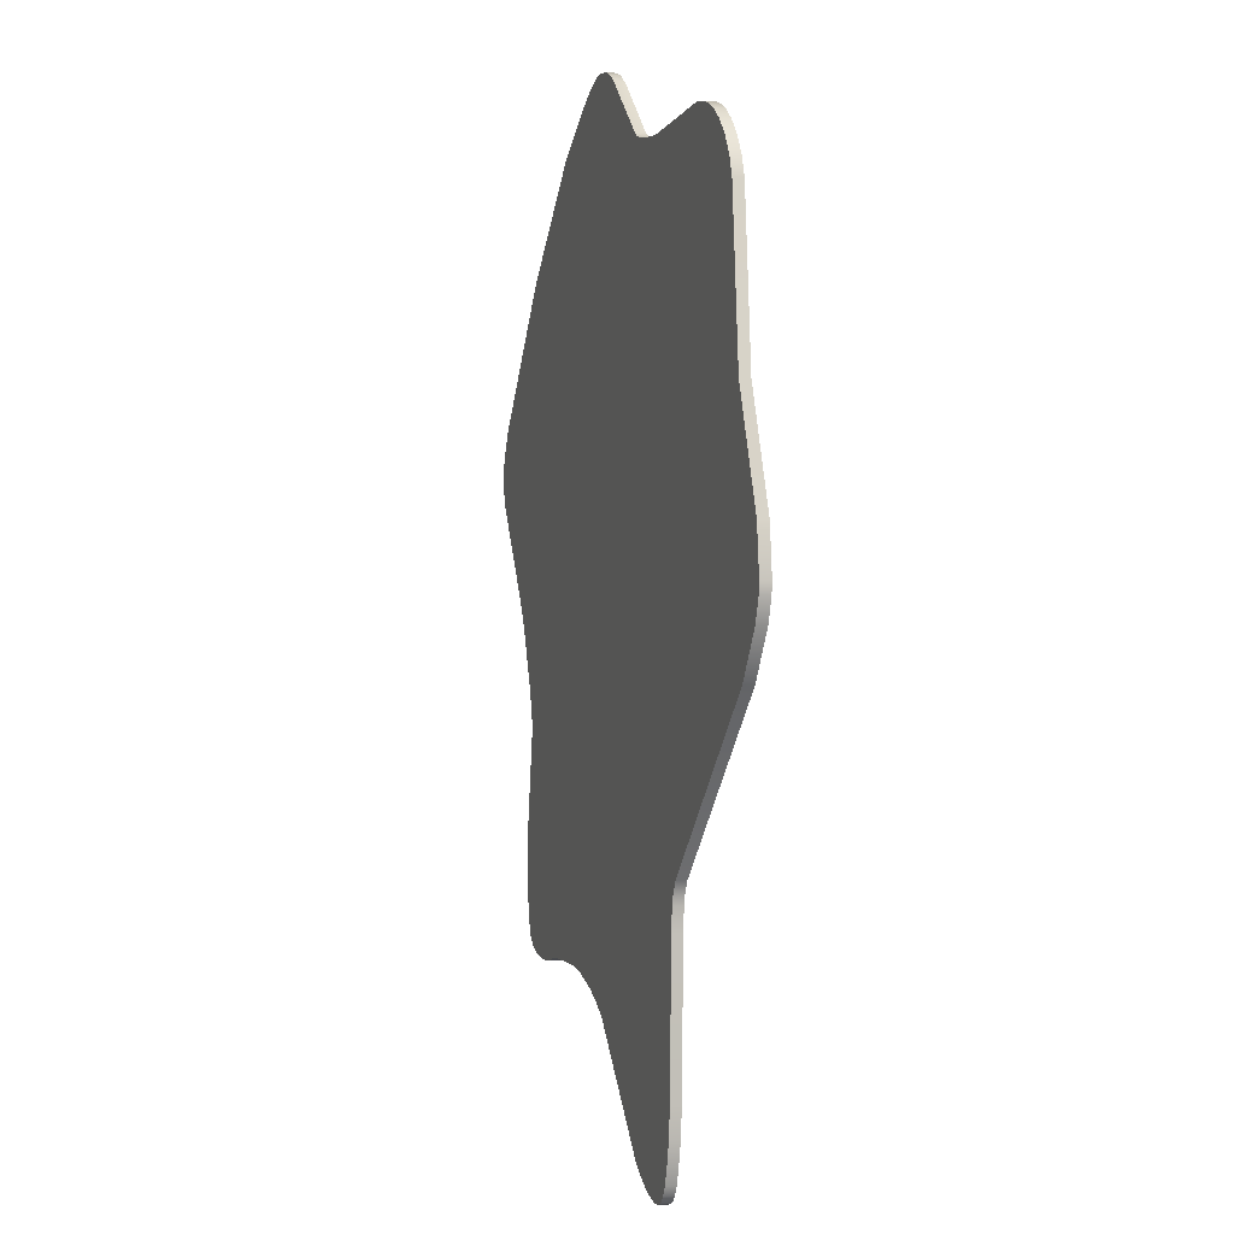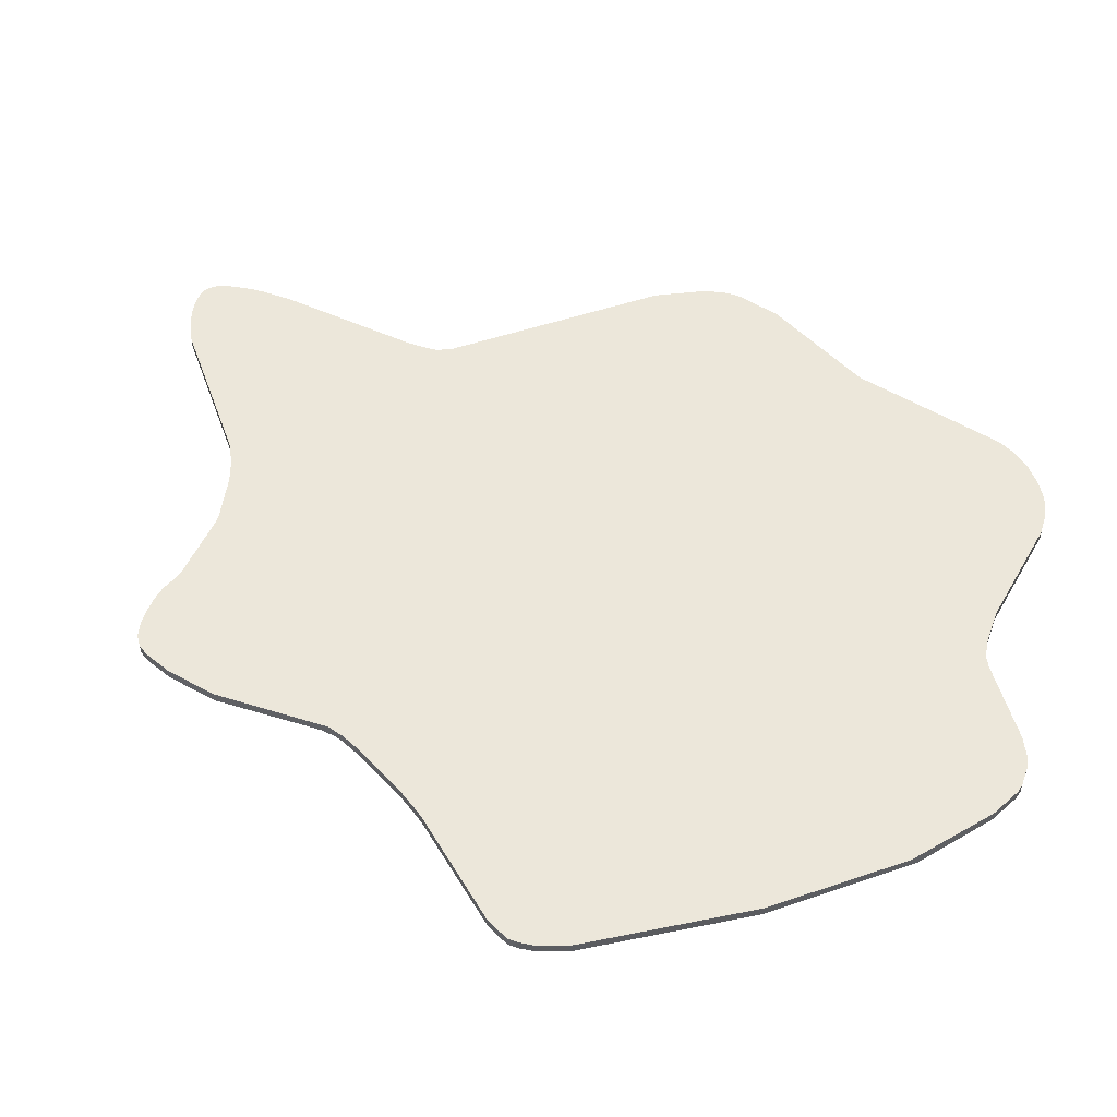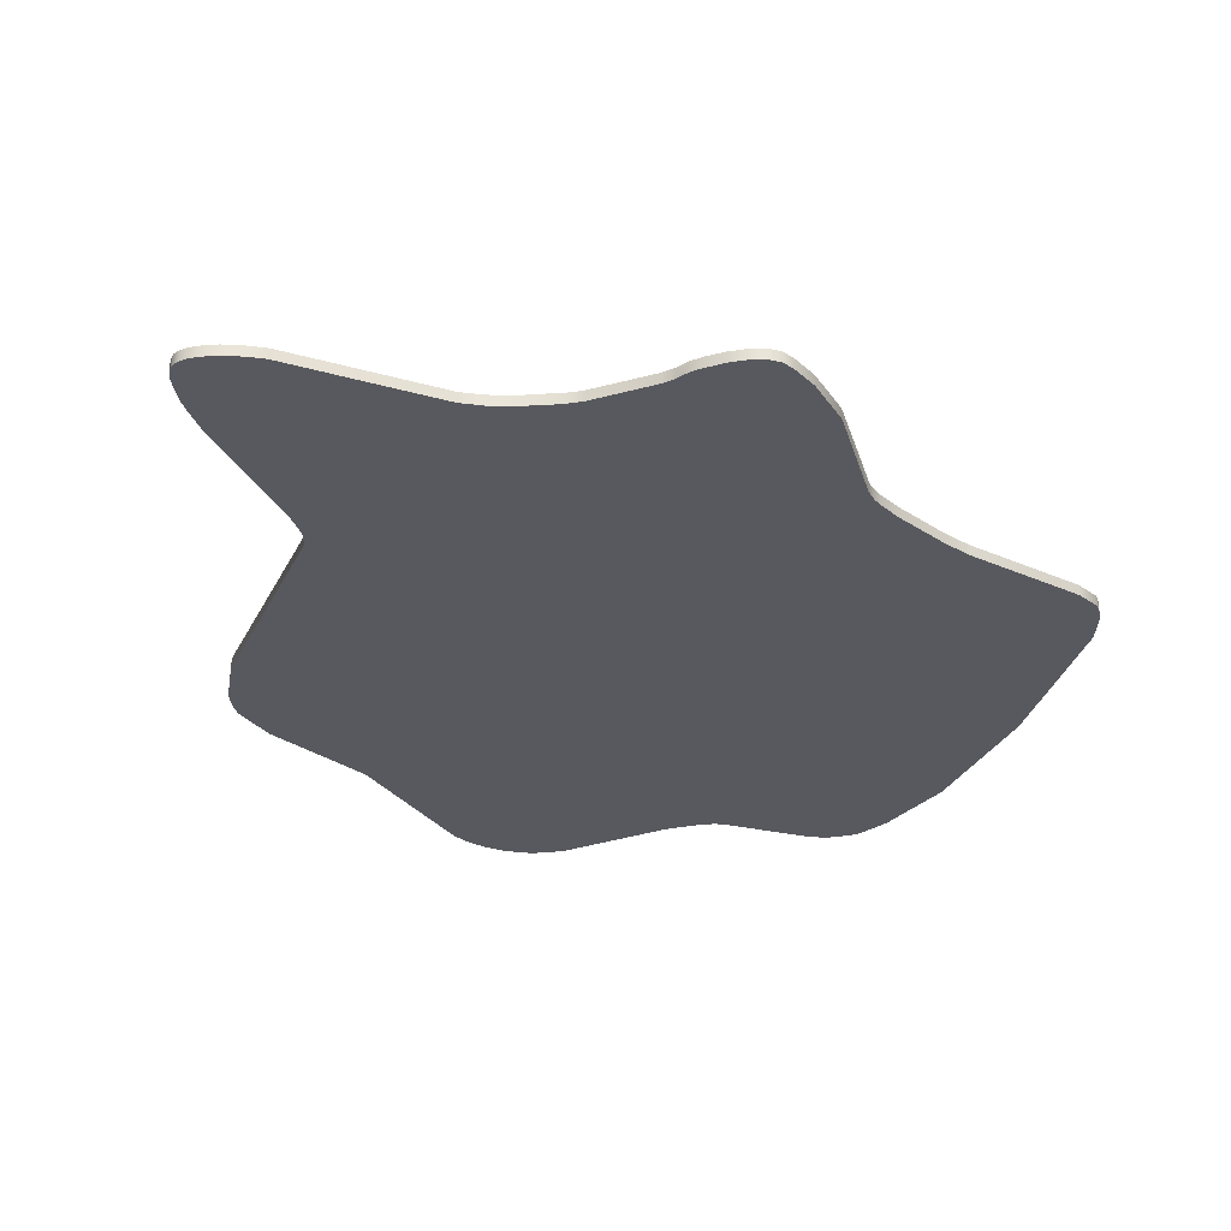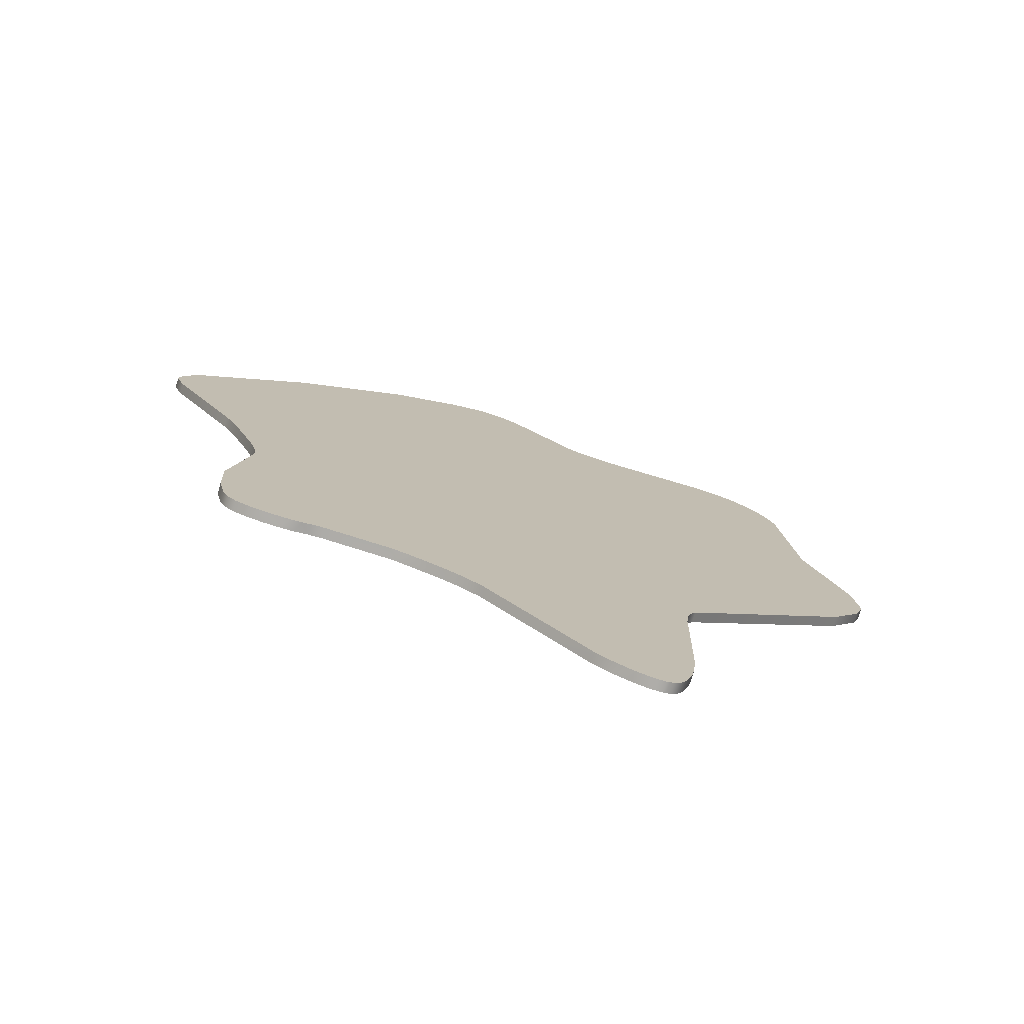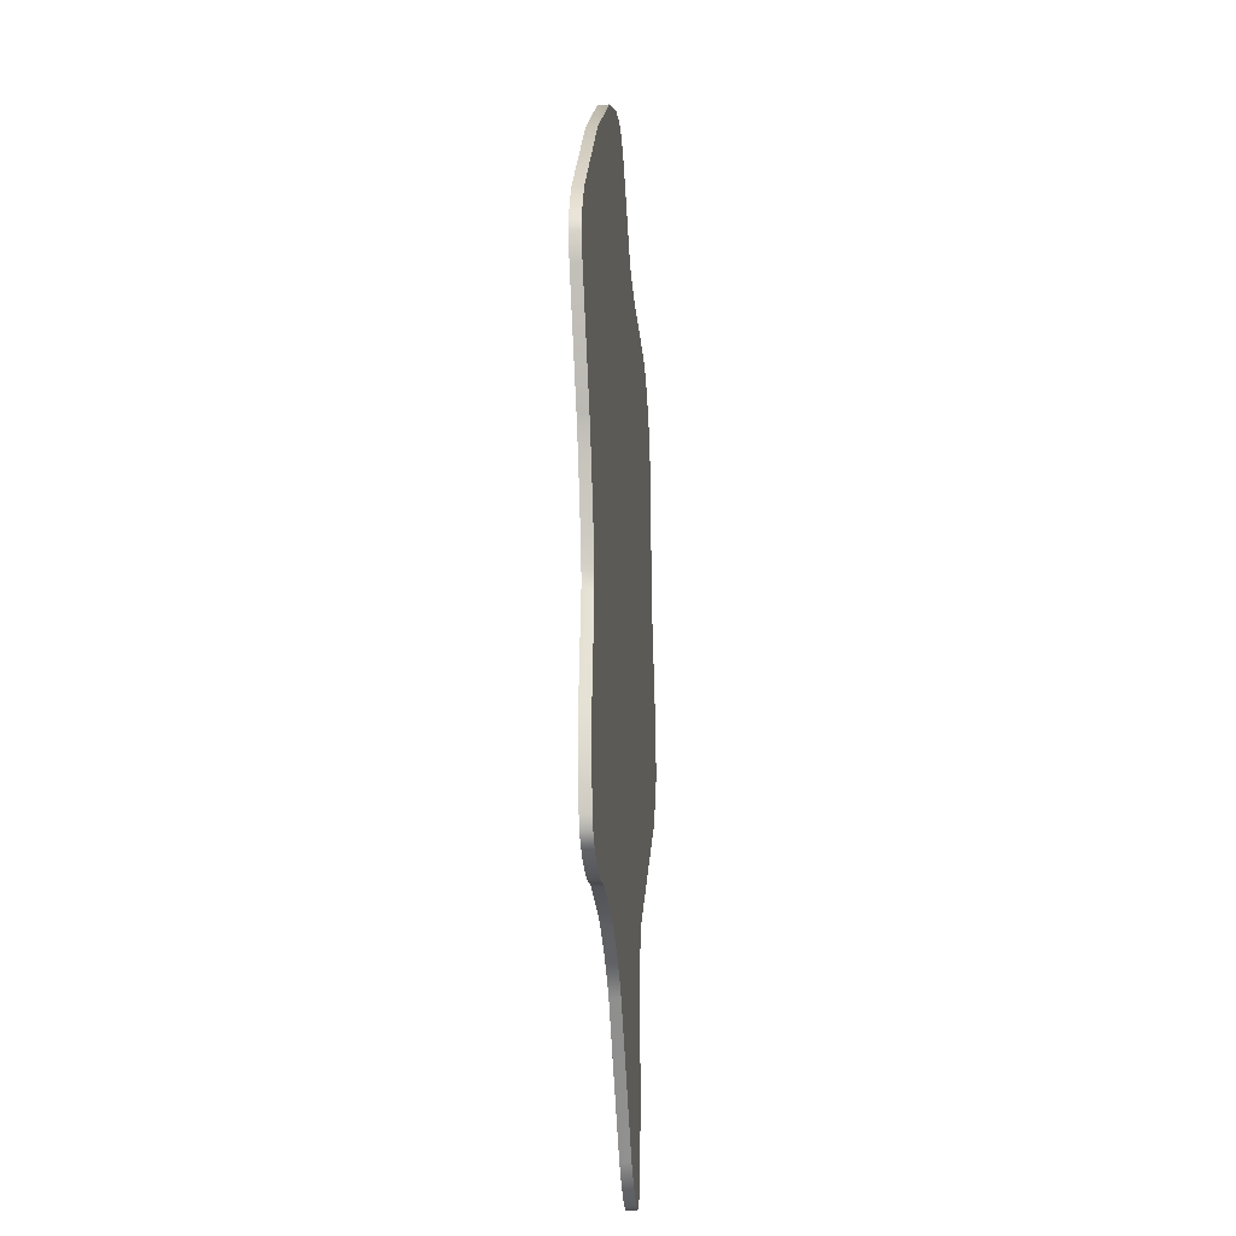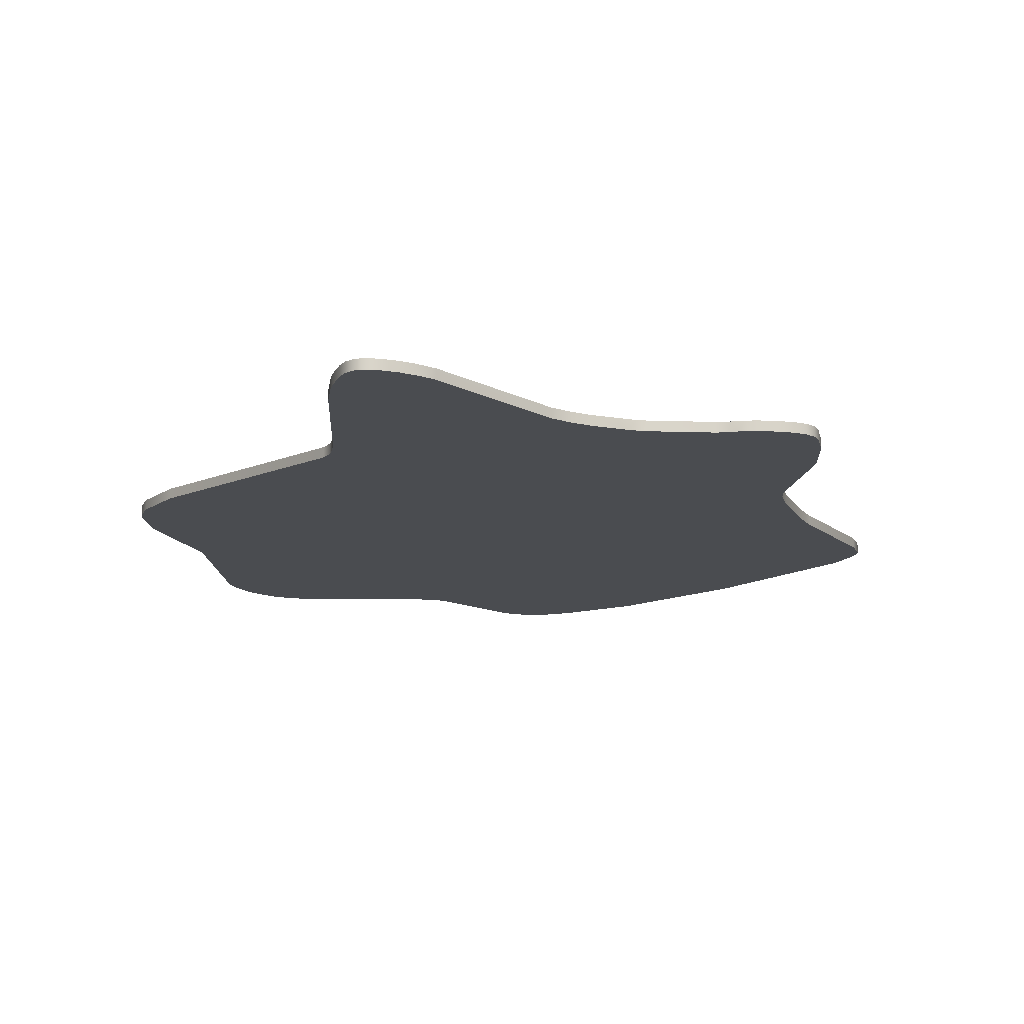
<metadata>
{"format":"obj","ext":"obj","renderer":"f3d","projection":"perspective","resolution":1024,"background":"white","views":[{"elev":-2.7,"azim":73.5,"up":"+Z"},{"elev":52.7,"azim":-62.5,"up":"+Y"},{"elev":-30.3,"azim":-155.2,"up":"+Y"},{"elev":-76.9,"azim":-16.8,"up":"+Z"},{"elev":-24.6,"azim":-85.1,"up":"+Z"},{"elev":-14.7,"azim":179.0,"up":"+Y"}]}
</metadata>
<code>
o TFA6_Curve_Mesh.001
v 0.2138 0.01719 0.6127
v 0.16 -0 0.6204
v 0.2138 -0 0.6127
v -0.2647 0.01719 0.6678
v -0.4399 -0 0.5079
v -0.2545 -0 0.6754
v 0.5845 0.01719 -0.1706
v 0.3055 0 -0.4299
v 0.3055 0.01719 -0.4299
v -0.08231 0.01719 -0.6295
v -0.0526 0 -0.6503
v -0.08231 0 -0.6295
v 0.2911 0.01719 -0.4651
v 0.2944 0 -0.4506
v 0.2911 0 -0.4651
v 0.5485 0.01719 0.4873
v 0.5379 -0 0.5183
v 0.5485 -0 0.4873
v 0.2944 0.01719 -0.4506
v -0.465 0.01719 -0.1895
v -0.4618 0 -0.2057
v -0.465 0 -0.1895
v 0.402 0.01719 0.6177
v 0.6347 0 -0.09702
v 0.5845 0 -0.1706
v -0.08185 -0 0.7643
v -0.1339 0.01719 0.7462
v -0.1339 -0 0.7462
v 0.6415 0.01719 0.03583
v 0.6501 0 -0.0414
v 0.6501 0.01719 -0.0414
v 0.1984 0.01719 -0.8781
v 0.2117 0 -0.8801
v 0.1984 0 -0.8781
v 0.474 0.01719 0.5935
v 0.4974 -0 0.5746
v 0.4974 0.01719 0.5746
v 0.2117 0.01719 -0.8801
v 0.2251 0 -0.88
v 0.004273 -0 0.7415
v -0.01384 0.01719 0.7529
v -0.01384 -0 0.7529
v 0.1192 0.01719 -0.8361
v -0.0526 0.01719 -0.6503
v -0.5366 0.01719 -0.009322
v -0.6423 -0 0.1577
v -0.6423 0.01719 0.1577
v -0.3304 0.01719 -0.5817
v -0.3097 0 -0.5794
v -0.3304 0 -0.5817
v -0.4024 0 -0.5867
v -0.3755 0.01719 -0.5886
v -0.3633 0 -0.5883
v -0.4664 0 -0.5585
v -0.4517 0.01719 -0.572
v -0.4517 0 -0.572
v 0.248 0.01719 -0.865
v 0.2568 0 -0.8496
v 0.248 0 -0.865
v -0.626 0.01719 0.2842
v -0.6492 -0 0.2372
v -0.626 -0 0.2842
v 0.28 0 -0.7346
v 0.2742 0 -0.784
v 0.28 0.01719 -0.7346
v 0.4381 0.01719 0.6107
v 0.4621 -0 0.6006
v 0.4621 0.01719 0.6006
v -0.6549 0.01719 0.2166
v -0.6492 0.01719 0.2372
v -0.4749 0 -0.54
v -0.486 0.01719 -0.4929
v -0.4749 0.01719 -0.54
v 0.52 0.01719 0.5487
v 0.52 -0 0.5487
v 0.1187 -0 0.6359
v 0.01308 0.01719 0.7347
v 0.474 -0 0.5935
v 0.2568 0.01719 -0.8496
v 0.2697 0 -0.8081
v -0.03345 0.01719 0.7611
v -0.06791 -0 0.7658
v -0.03345 -0 0.7611
v 0.6347 0.01719 -0.09702
v 0.6479 0 -0.05964
v 0.1728 0 -0.8698
v 0.1728 0.01719 -0.8698
v -0.4616 0 -0.2304
v -0.4907 0.01719 -0.4073
v -0.4907 0 -0.4073
v 0.1499 0.01719 -0.8579
v 0.14 0 -0.8517
v 0.5731 -0 0.223
v 0.6415 -0 0.03583
v -0.2025 0 -0.5849
v -0.1863 0.01719 -0.5878
v -0.1755 0 -0.5907
v -0.3097 0.01719 -0.5794
v -0.1154 0.01719 -0.6126
v -0.1154 0 -0.6126
v 0.5731 0.01719 0.223
v 0.2251 0.01719 -0.88
v 0.2375 0 -0.8755
v 0.5379 0.01719 0.5183
v 0.13 0.01719 0.6288
v 0.13 -0 0.6288
v -0.6568 0.01719 0.1985
v -0.6549 -0 0.2166
v -0.429 0 -0.5813
v -0.6568 -0 0.1985
v 0.402 -0 0.6177
v 0.4381 -0 0.6107
v -0.3436 0 -0.5859
v -0.4024 0.01719 -0.5867
v -0.429 0.01719 -0.5813
v -0.3525 0.01719 -0.5874
v -0.4767 0.01719 -0.1496
v -0.4767 0 -0.1496
v -0.4607 0.01719 -0.2183
v 0.16 0.01719 0.6204
v -0.4399 0.01719 0.5079
v -0.4664 0.01719 -0.5585
v 0.2375 0.01719 -0.8755
v 0.6479 0.01719 -0.05964
v -0.06791 0.01719 0.7658
v -0.08185 0.01719 0.7643
v 0.1192 0 -0.8361
v -0.5366 0 -0.009322
v 0.2863 0.01719 -0.5026
v 0.2863 0 -0.5026
v 0.2884 0.01719 -0.4827
v 0.2884 0 -0.4827
v 0.2697 0.01719 -0.8081
v 0.2742 0.01719 -0.784
v -0.486 0 -0.4929
v 0.1126 0.01719 0.6408
v -0.2025 0.01719 -0.5849
v -0.5115 0.01719 -0.06042
v -0.529 0.01719 -0.02334
v -0.5115 0 -0.06042
v -0.529 0 -0.02334
f 105 2 120
f 4 5 6
f 70 62 60
f 83 41 81
f 19 15 13
f 20 21 22
f 111 1 3
f 54 73 122
f 7 8 9
f 40 41 42
f 34 87 32
f 51 52 53
f 27 6 28
f 126 28 26
f 130 131 132
f 76 77 40
f 98 50 48
f 124 24 84
f 88 89 90
f 86 91 87
f 92 43 91
f 122 56 54
f 38 34 32
f 95 96 97
f 97 99 100
f 117 140 138
f 74 17 104
f 57 103 123
f 105 76 106
f 126 82 125
f 112 68 66
f 47 110 107
f 113 48 50
f 53 116 113
f 88 21 119
f 18 101 16
f 120 3 1
f 63 129 130
f 101 94 29
f 4 121 5
f 20 119 21
f 40 77 41
f 51 114 52
f 27 4 6
f 5 141 106
f 44 12 10
f 127 44 43
f 108 70 69
f 76 136 77
f 88 119 89
f 86 92 91
f 92 127 43
f 137 49 98
f 7 24 25
f 135 89 72
f 104 18 16
f 79 59 57
f 110 69 107
f 94 31 29
f 10 131 44
f 10 100 99
f 37 75 74
f 78 37 35
f 135 73 71
f 123 39 102
f 95 137 96
f 97 96 99
f 105 136 76
f 62 121 60
f 22 117 20
f 31 85 124
f 133 58 79
f 23 112 66
f 68 78 35
f 51 115 114
f 125 83 81
f 102 33 38
f 9 14 19
f 128 47 45
f 65 64 134
f 138 141 139
f 139 128 45
f 113 116 48
f 53 52 116
f 64 133 134
f 132 13 15
f 115 56 55
f 105 106 2
f 70 61 62
f 83 42 41
f 19 14 15
f 111 23 1
f 54 71 73
f 7 25 8
f 34 86 87
f 126 27 28
f 130 129 131
f 98 49 50
f 124 85 24
f 122 55 56
f 38 33 34
f 117 118 140
f 74 75 17
f 57 59 103
f 126 26 82
f 112 67 68
f 47 46 110
f 18 93 101
f 120 2 3
f 63 65 129
f 101 93 94
f 103 59 39
f 59 58 33
f 39 59 33
f 58 80 86
f 80 64 92
f 58 86 34
f 64 63 127
f 63 130 11
f 64 127 92
f 34 33 58
f 92 86 80
f 11 127 63
f 11 130 132
f 12 11 132
f 12 132 15
f 100 12 14
f 12 15 14
f 97 100 8
f 100 14 8
f 8 25 93
f 25 24 94
f 93 25 94
f 95 97 88
f 97 8 21
f 21 8 22
f 24 85 30
f 30 94 24
f 93 18 3
f 18 17 75
f 111 18 75
f 49 95 88
f 8 93 118
f 22 8 118
f 18 111 3
f 53 113 50
f 50 49 90
f 97 21 88
f 75 36 111
f 36 78 111
f 78 67 112
f 111 78 112
f 53 50 135
f 109 51 71
f 51 53 135
f 54 56 71
f 56 109 71
f 135 71 51
f 88 90 49
f 90 135 50
f 93 3 2
f 93 2 118
f 2 106 140
f 118 2 140
f 76 40 28
f 40 42 26
f 28 40 26
f 106 76 5
f 140 106 141
f 42 83 26
f 83 82 26
f 28 6 76
f 6 5 76
f 5 62 128
f 141 5 128
f 62 61 46
f 61 108 46
f 108 110 46
f 46 128 62
f 44 11 12
f 127 11 44
f 108 61 70
f 137 95 49
f 7 84 24
f 135 90 89
f 104 17 18
f 79 58 59
f 110 108 69
f 94 30 31
f 107 69 47
f 69 70 47
f 70 60 47
f 60 121 45
f 121 4 105
f 4 27 136
f 27 126 77
f 126 125 81
f 41 126 81
f 41 77 126
f 77 136 27
f 4 136 105
f 60 45 47
f 139 45 121
f 138 139 105
f 139 121 105
f 105 120 138
f 1 23 16
f 23 66 35
f 16 23 74
f 120 1 101
f 117 101 9
f 117 138 120
f 20 117 9
f 101 117 120
f 66 68 35
f 35 37 23
f 37 74 23
f 74 104 16
f 101 29 7
f 29 31 84
f 7 29 84
f 16 101 1
f 72 89 48
f 89 119 98
f 96 119 9
f 119 20 9
f 31 124 84
f 7 9 101
f 119 96 137
f 122 73 55
f 73 72 114
f 115 73 114
f 115 55 73
f 52 114 72
f 48 116 52
f 48 52 72
f 98 48 89
f 119 137 98
f 9 19 99
f 96 9 99
f 19 13 10
f 13 131 10
f 129 65 44
f 65 134 43
f 44 65 43
f 99 19 10
f 131 129 44
f 134 133 91
f 133 79 87
f 79 57 38
f 32 79 38
f 57 123 102
f 102 38 57
f 32 87 79
f 87 91 133
f 91 43 134
f 10 12 100
f 37 36 75
f 78 36 37
f 135 72 73
f 123 103 39
f 62 5 121
f 22 118 117
f 31 30 85
f 133 80 58
f 23 111 112
f 68 67 78
f 51 109 115
f 125 82 83
f 102 39 33
f 9 8 14
f 128 46 47
f 65 63 64
f 138 140 141
f 139 141 128
f 64 80 133
f 132 131 13
f 115 109 56

</code>
